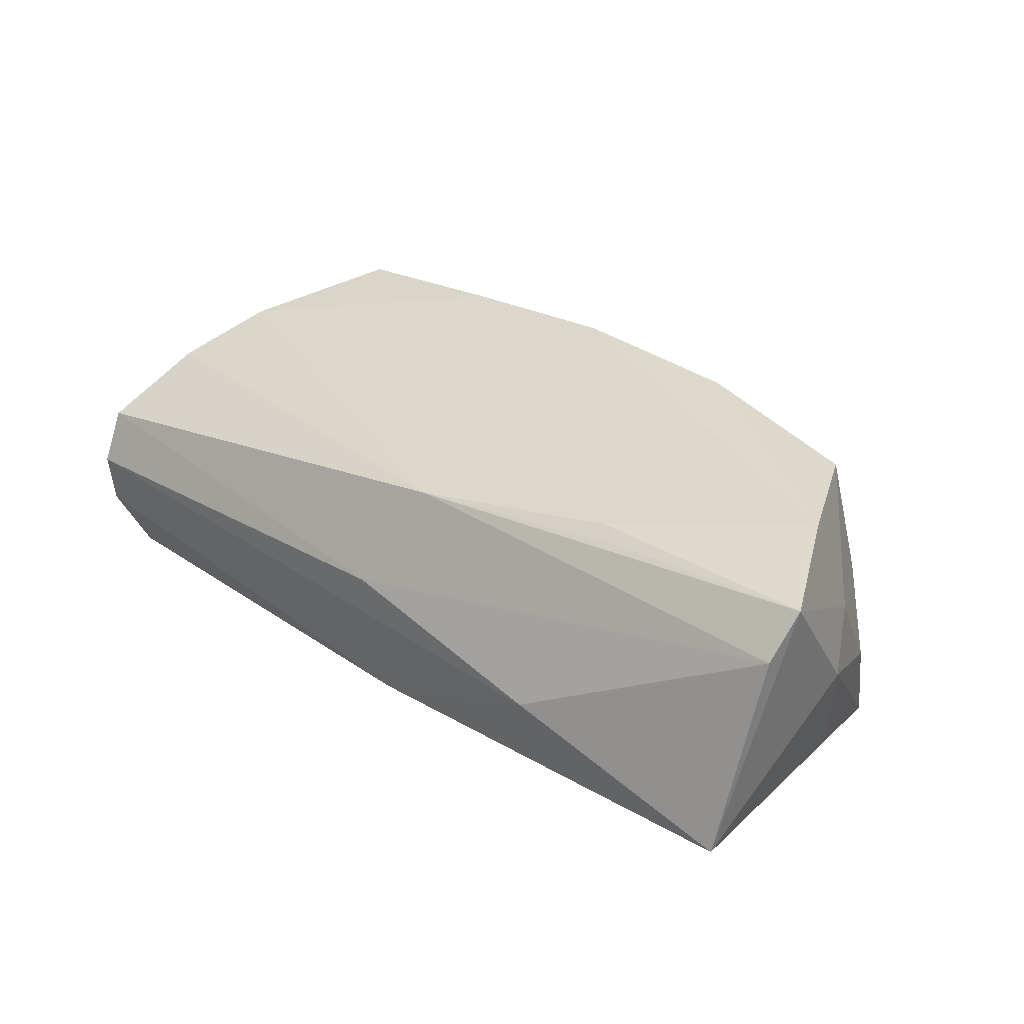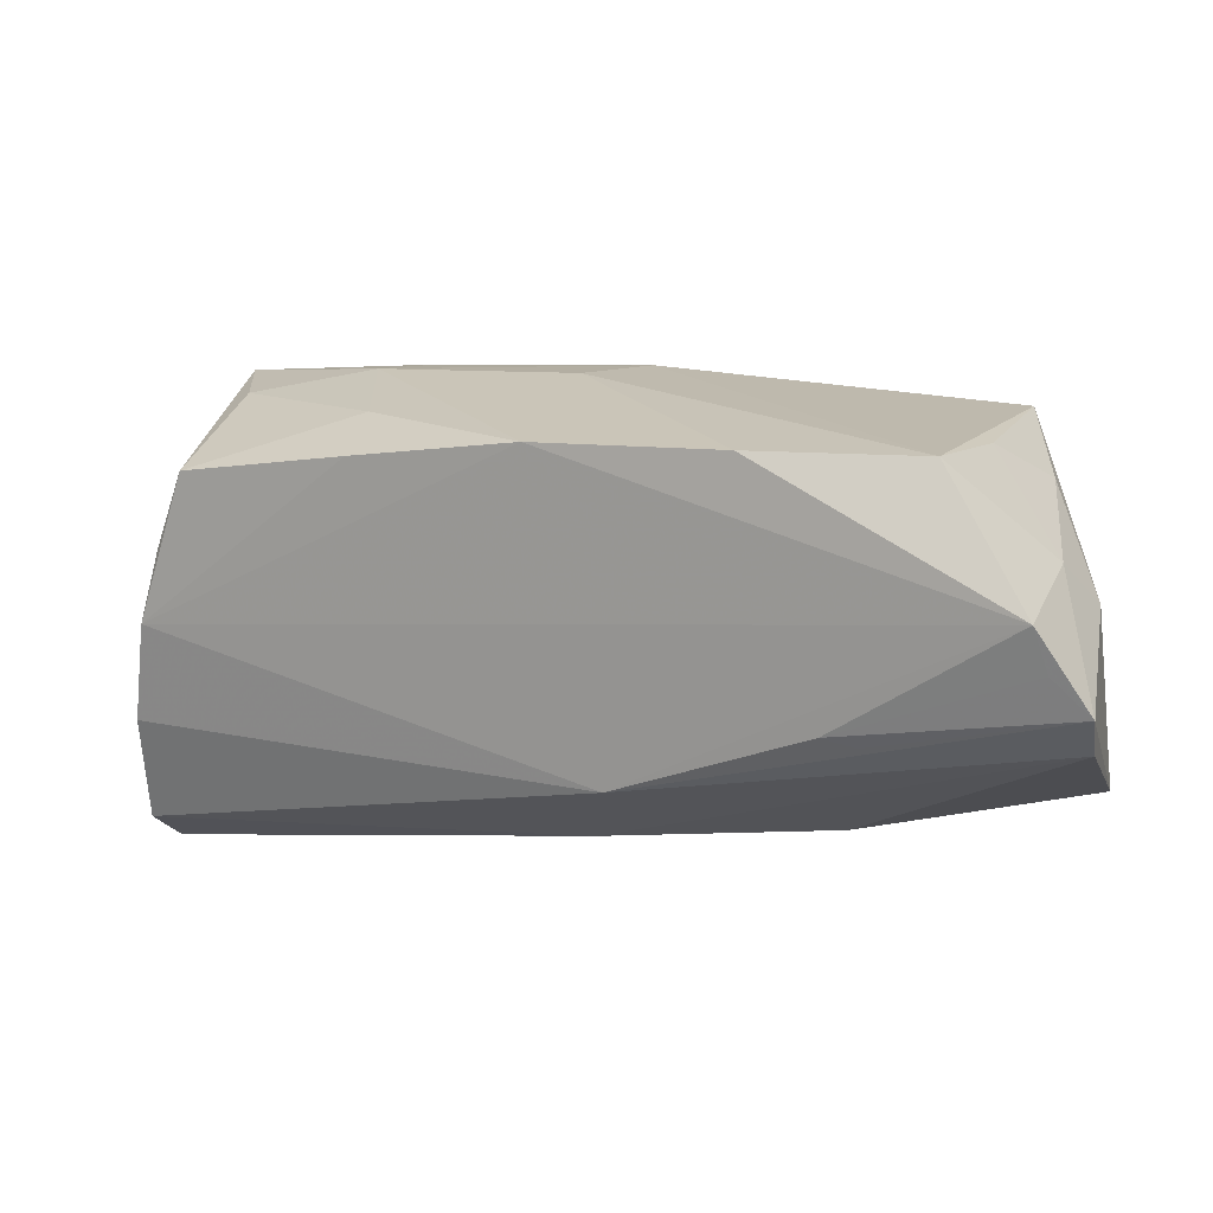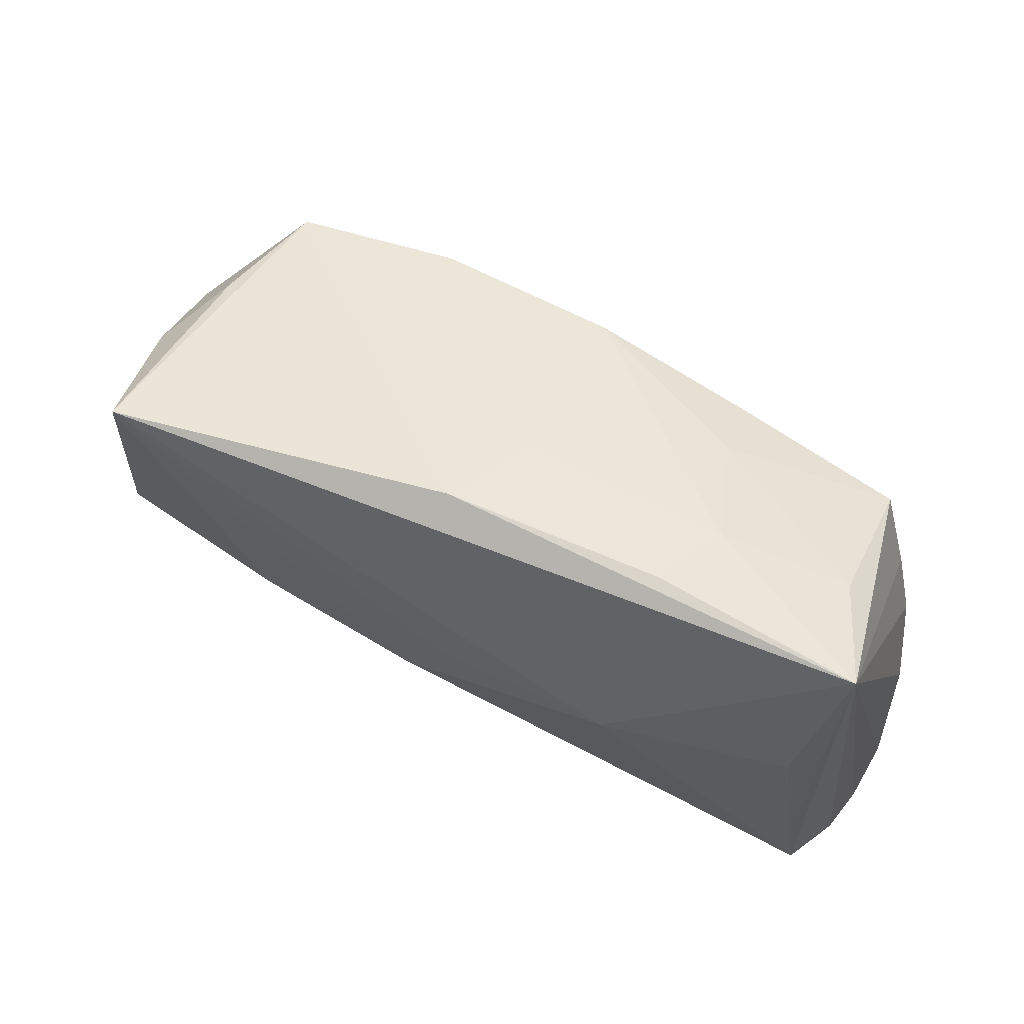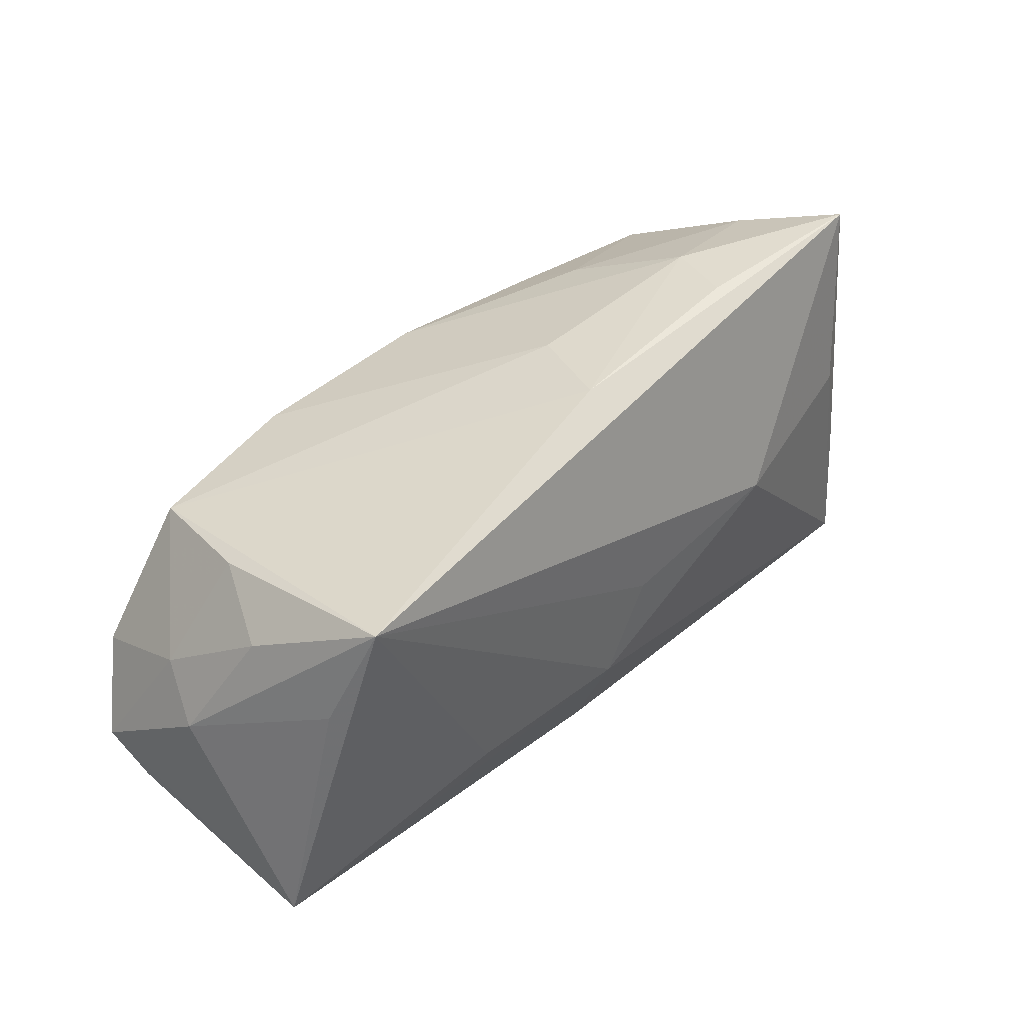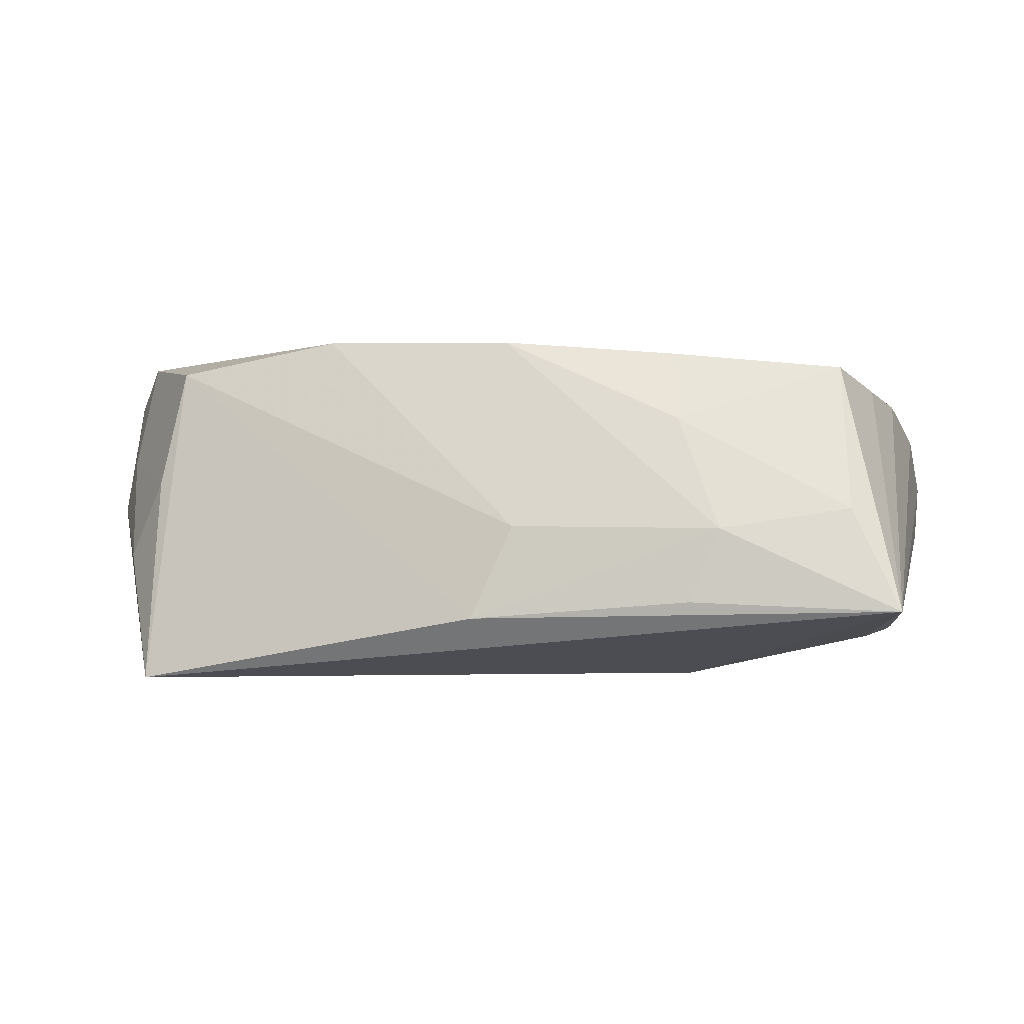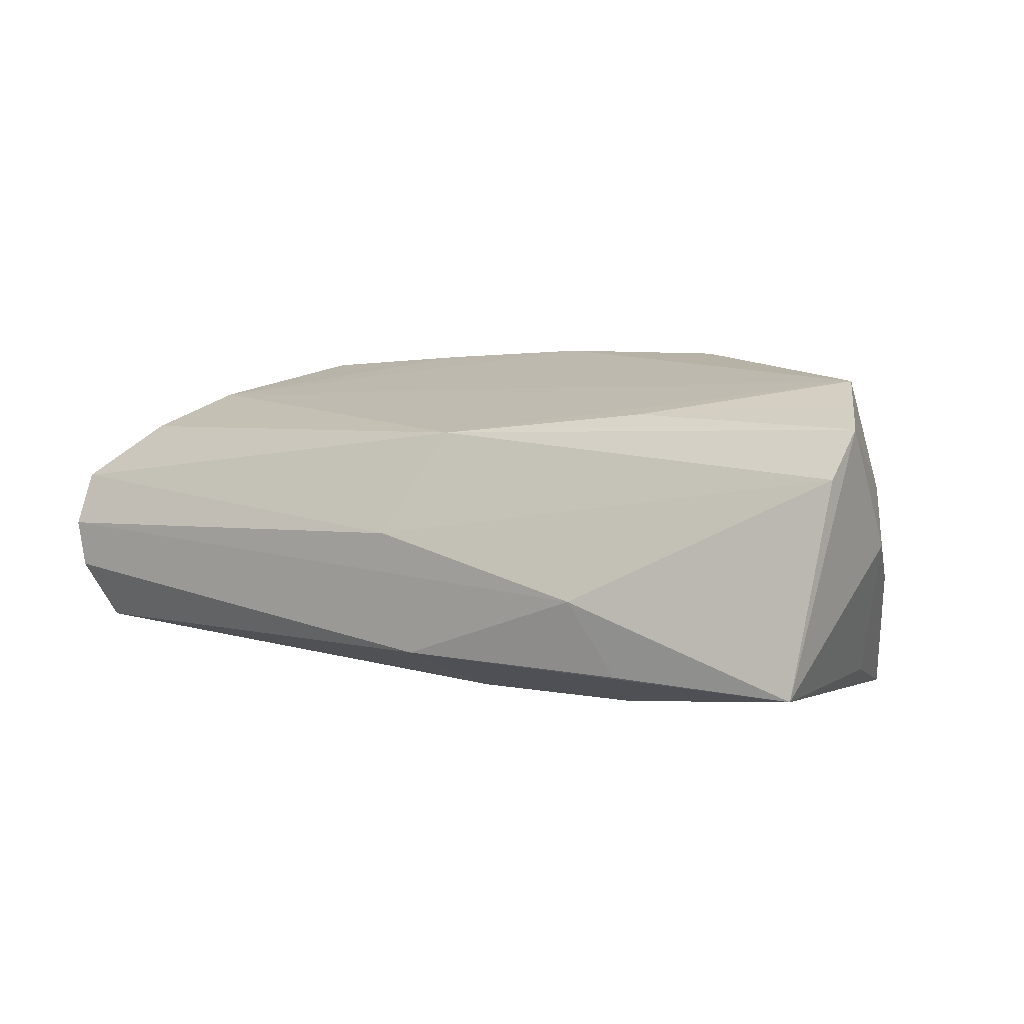
<metadata>
{"format":"obj","ext":"obj","renderer":"f3d","projection":"perspective","resolution":1024,"background":"white","views":[{"elev":31.0,"azim":45.5,"up":"+Z"},{"elev":1.9,"azim":19.5,"up":"+Y"},{"elev":63.4,"azim":-151.1,"up":"+Y"},{"elev":40.6,"azim":133.3,"up":"+Y"},{"elev":-1.5,"azim":-171.5,"up":"+Z"},{"elev":8.1,"azim":36.4,"up":"+Z"}]}
</metadata>
<code>
v 0.05497 0.005072 0.009449
v 0.04397 0.01609 0.02097
v 0.03428 -0.02422 -0.01273
v 0.04687 0.01799 0.006053
v 0.03471 -0.01459 0.01777
v 0.05112 0.009834 -0.01562
v -0.05155 -0.008501 -0.01427
v 0.005704 -0.01239 -0.01983
v -0.04918 0.006366 0.01822
v -0.02437 0.001871 -0.02013
v 0.04711 0.0233 -0.02013
v -0.05179 0.02928 -0.01084
v -0.04578 0.02545 0.002051
v -0.04823 0.004889 -0.01477
v 0.03075 -0.01345 0.01888
v -0.04473 0.01539 0.02079
v 0.05959 -0.01091 0.01845
v 0.0552 -0.006336 0.02085
v 0.05726 -0.02155 -0.013
v -0.05309 -0.02659 -0.01449
v -0.0571 -0.03003 -0.0006646
v 0.05885 -0.01507 0.01276
v -0.0001702 -0.02732 0.002544
v 0.005362 -0.0206 0.01565
v -0.05603 -0.02988 -0.006804
v 0.054 -0.001016 0.02338
v 0.02854 -0.01155 -0.01902
v -0.002945 0.02706 -0.000119
v -0.02392 0.02221 0.01383
v 0.004172 -0.02708 -0.01297
v 0.0521 0.01436 -0.003789
v 0.00215 0.02866 -0.01194
v -0.0555 -0.01444 0.01258
v 0.02864 -0.02612 -0.003565
v 0.05806 0.0004653 0.002828
v -0.02941 0.02823 -0.0004872
v -0.0008475 0.01804 0.0245
v -0.02566 0.02928 -0.009757
v -0.05233 -0.002602 0.01681
v 0.02317 0.01684 0.02493
v -0.05733 -0.02693 0.006133
v -0.0003226 -0.0009364 -0.02013
v -0.02264 0.0168 0.02282
f 17 19 35
f 41 23 24
f 6 19 11
f 11 35 6
f 6 35 19
f 17 35 1
f 36 12 13
f 13 12 16
f 13 29 36
f 16 29 13
f 41 12 21
f 12 25 21
f 21 23 41
f 21 34 23
f 11 19 27
f 27 8 11
f 19 8 27
f 10 12 11
f 14 12 10
f 20 10 8
f 14 10 20
f 20 25 12
f 22 19 17
f 22 34 19
f 17 24 22
f 22 24 23
f 23 34 22
f 25 20 30
f 30 21 25
f 34 21 30
f 30 8 19
f 30 20 8
f 5 24 17
f 17 15 5
f 5 15 24
f 2 28 40
f 31 35 11
f 31 1 35
f 11 12 32
f 32 2 11
f 32 28 2
f 36 28 32
f 33 12 41
f 33 39 12
f 41 24 33
f 24 39 33
f 16 12 9
f 9 39 16
f 12 39 9
f 11 8 42
f 42 10 11
f 8 10 42
f 7 12 14
f 14 20 7
f 7 20 12
f 19 34 3
f 3 30 19
f 34 30 3
f 36 29 37
f 37 28 36
f 37 40 28
f 18 15 17
f 2 1 4
f 1 31 4
f 11 2 4
f 4 31 11
f 38 12 36
f 36 32 38
f 38 32 12
f 43 29 16
f 43 37 29
f 16 39 43
f 39 37 43
f 26 37 39
f 24 15 26
f 26 39 24
f 40 37 26
f 15 18 26
f 2 40 26
f 26 18 17
f 17 1 26
f 26 1 2

</code>
